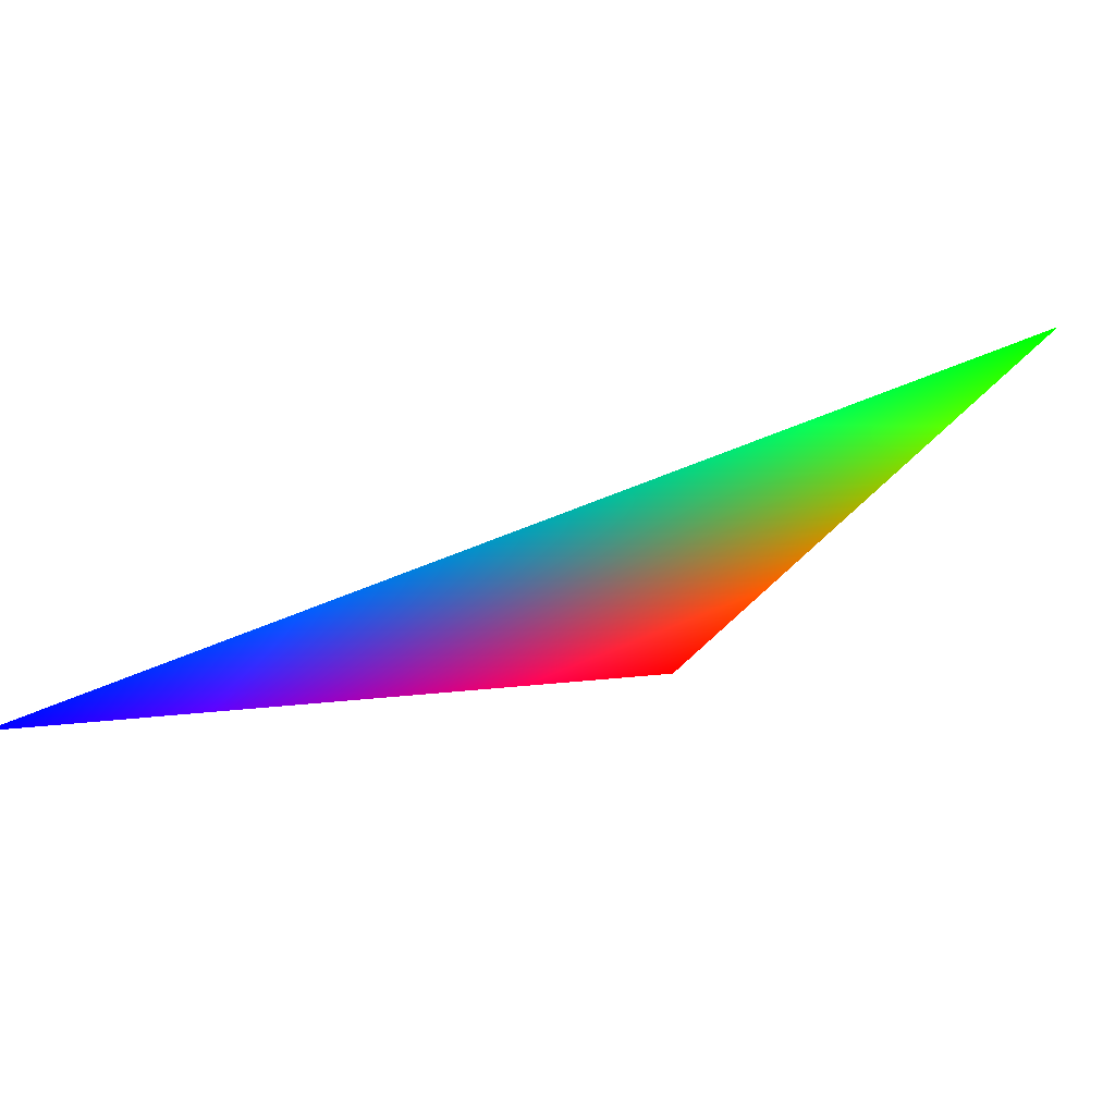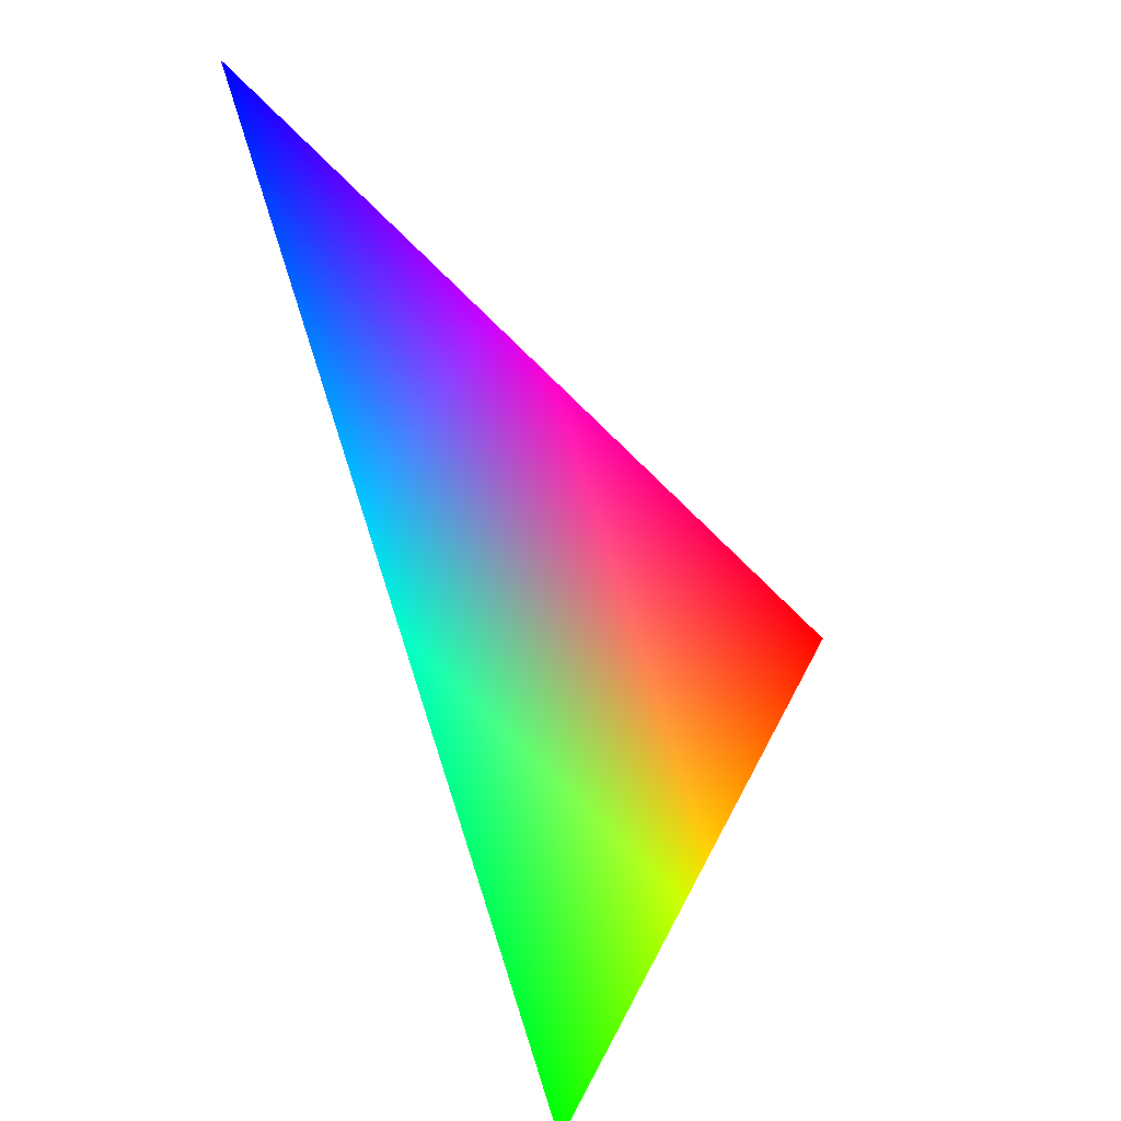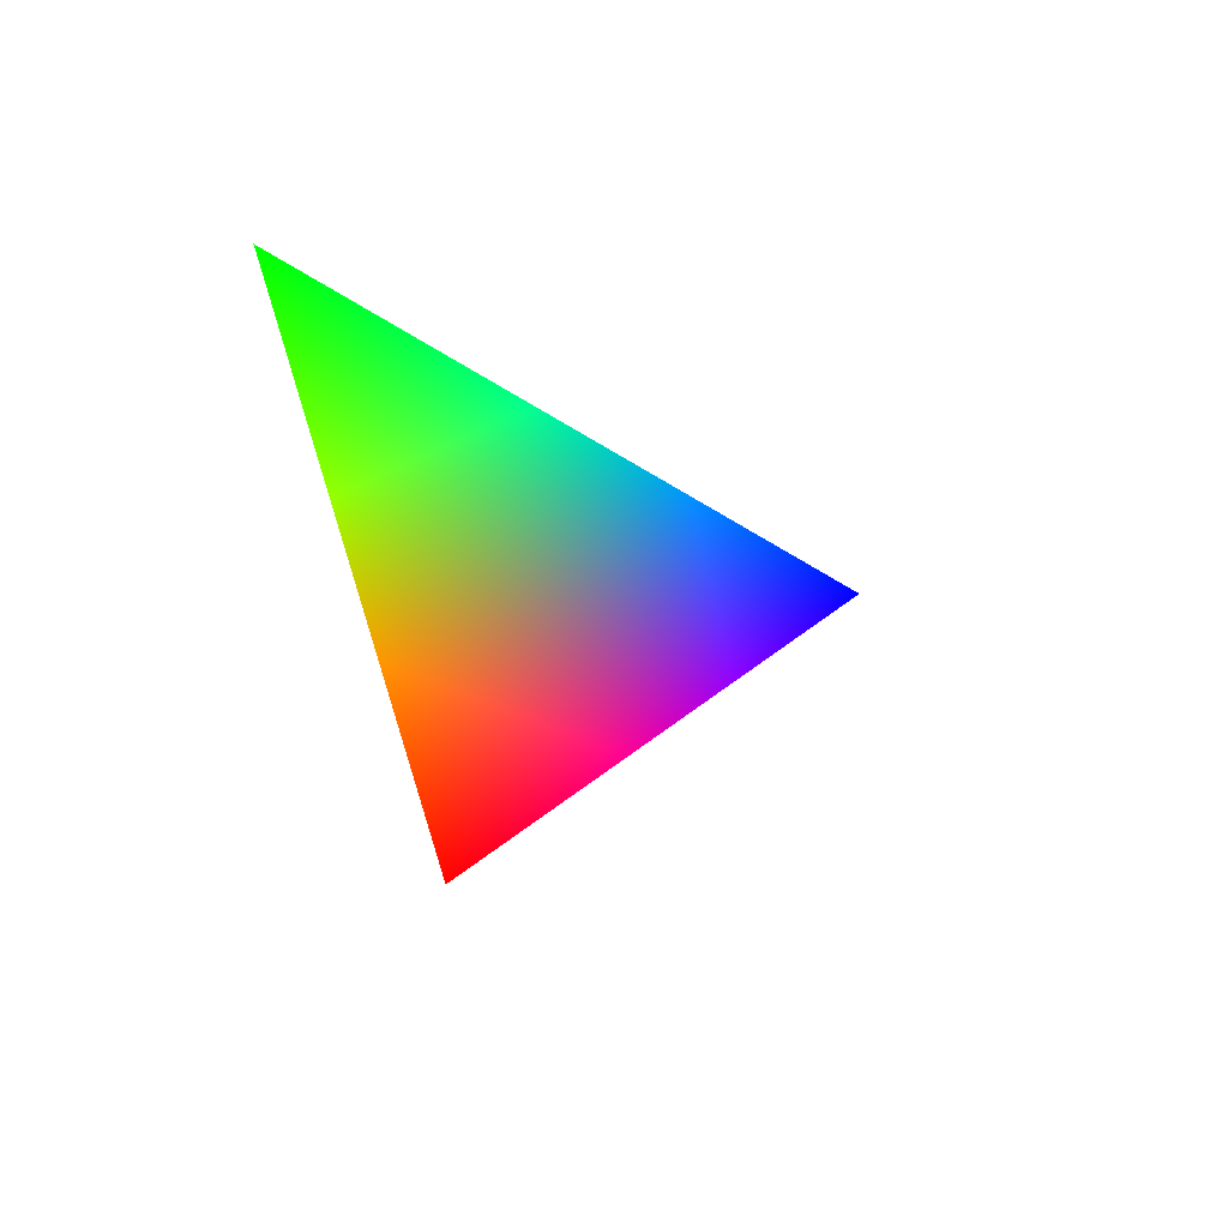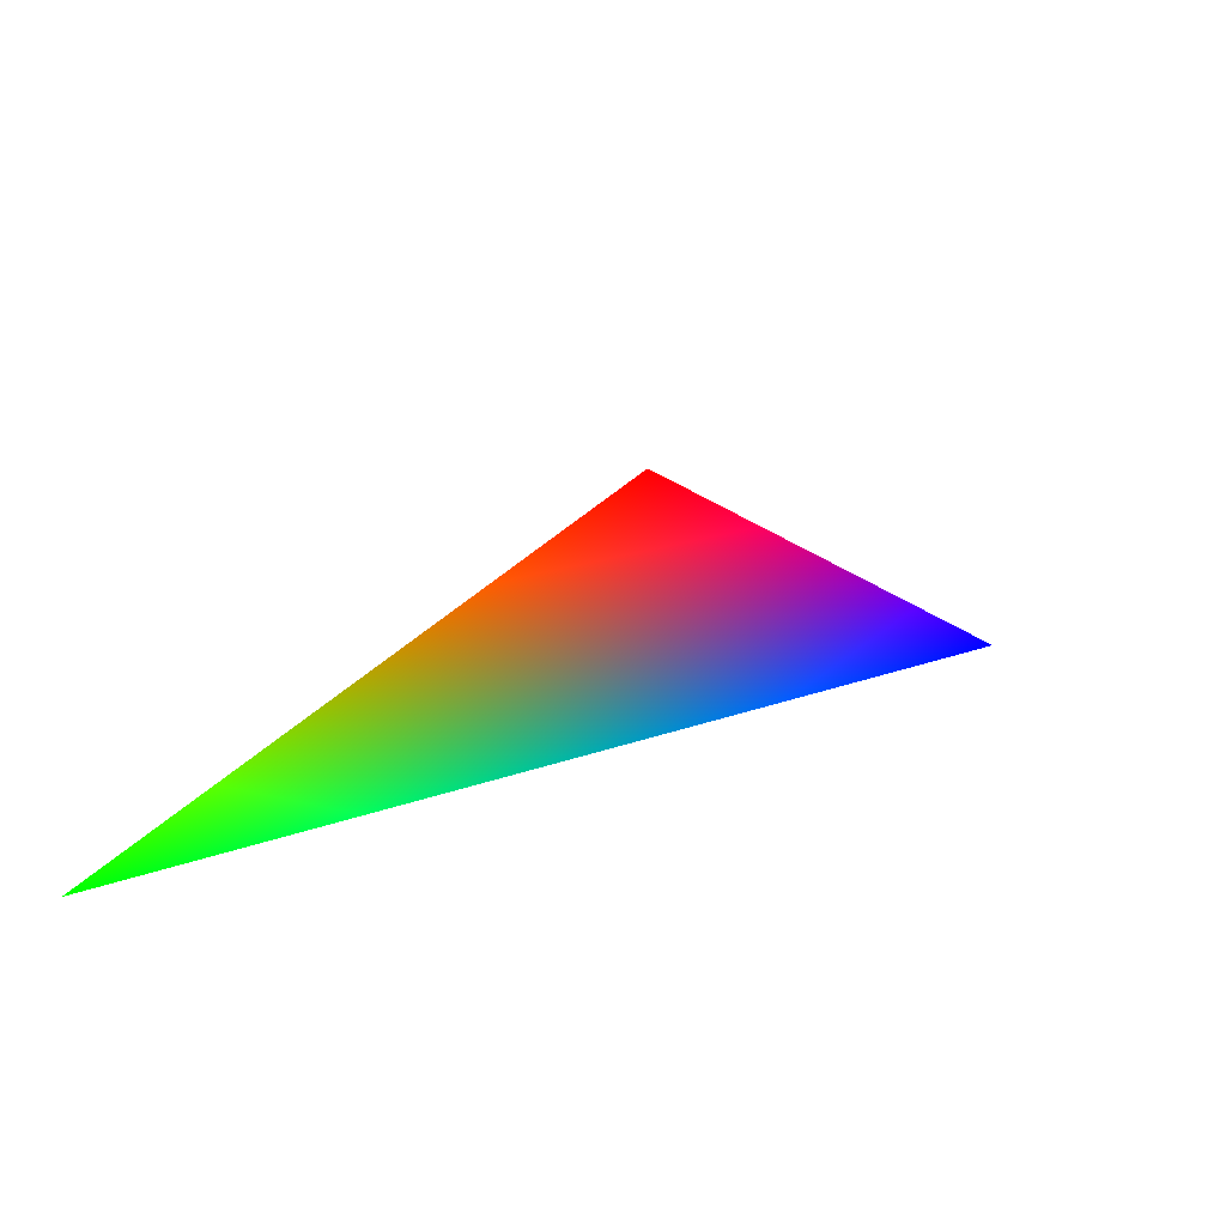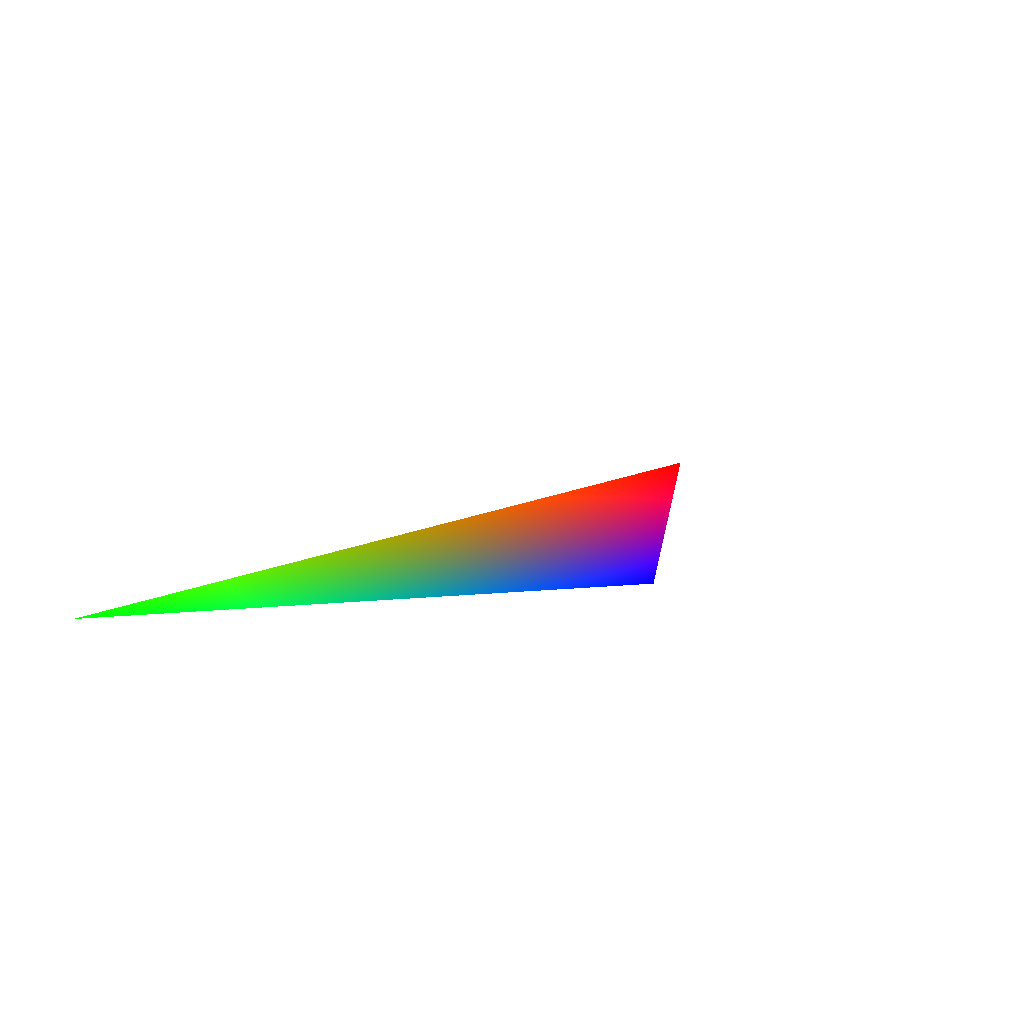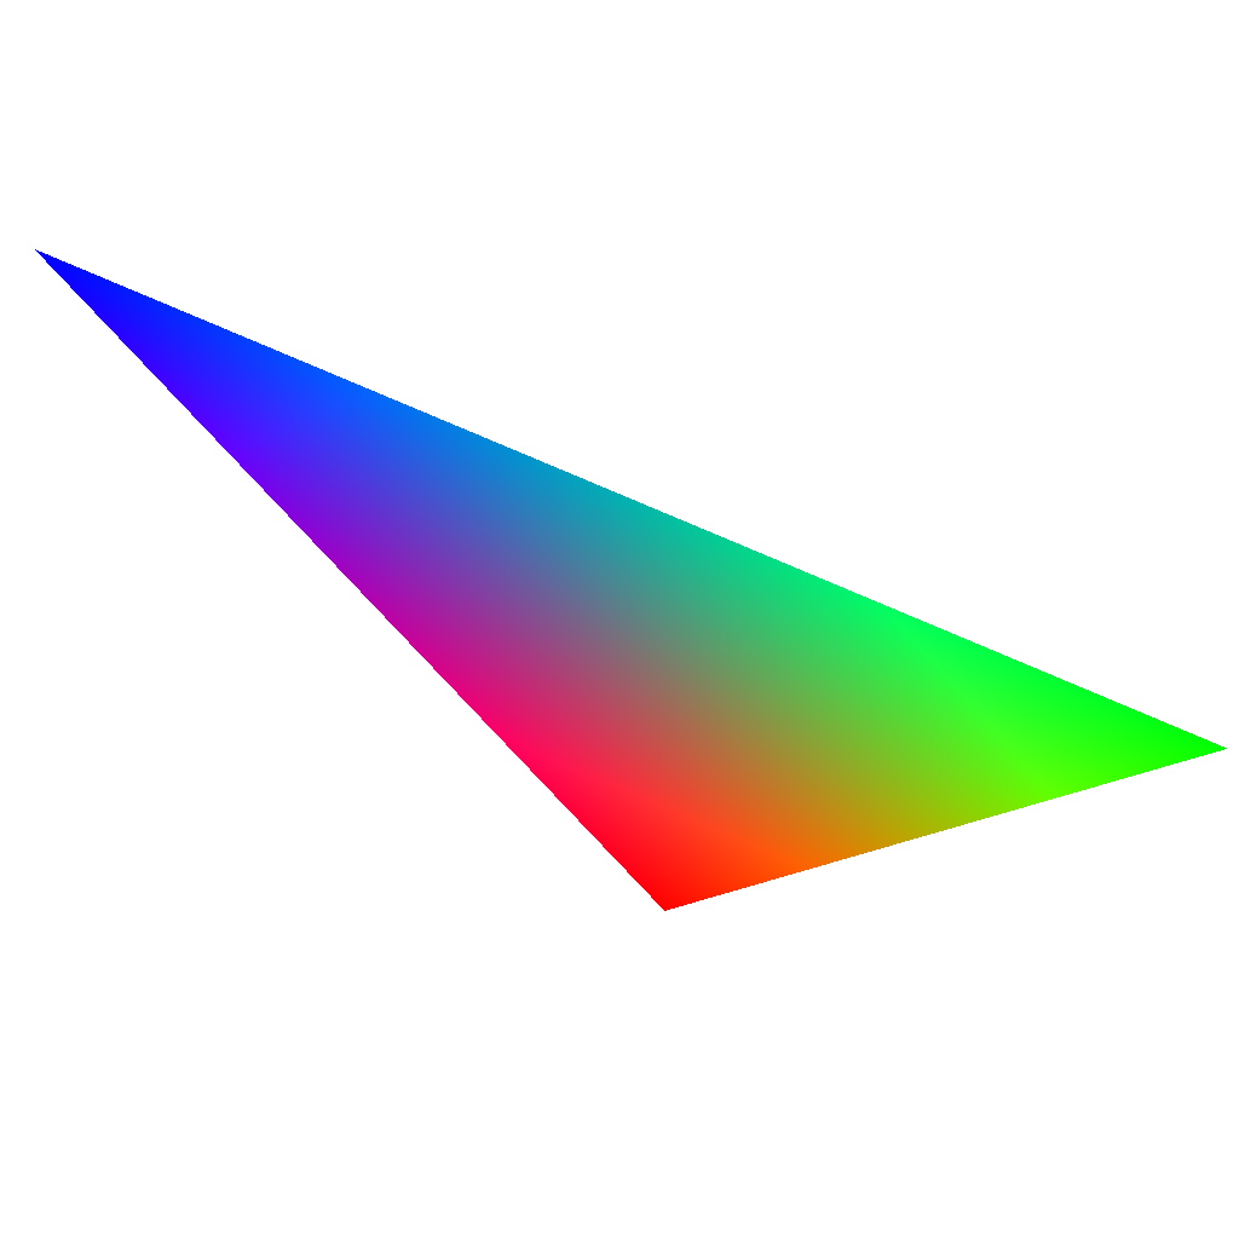
<metadata>
{"format":"obj","ext":"obj","renderer":"f3d","projection":"perspective","resolution":1024,"background":"white","views":[{"elev":76.8,"azim":-60.4,"up":"+Z"},{"elev":42.4,"azim":80.6,"up":"+Y"},{"elev":-27.7,"azim":83.7,"up":"+Z"},{"elev":-49.8,"azim":173.5,"up":"+Y"},{"elev":-43.6,"azim":143.3,"up":"+Y"},{"elev":51.7,"azim":-15.7,"up":"+Z"}]}
</metadata>
<code>
v -0.9272 -0.309 0.2116 0 0 1
v -0.4595 -0.809 -0.3665 1 0 0
v 0 -1 0 0 1 0
f 1 2 3

</code>
